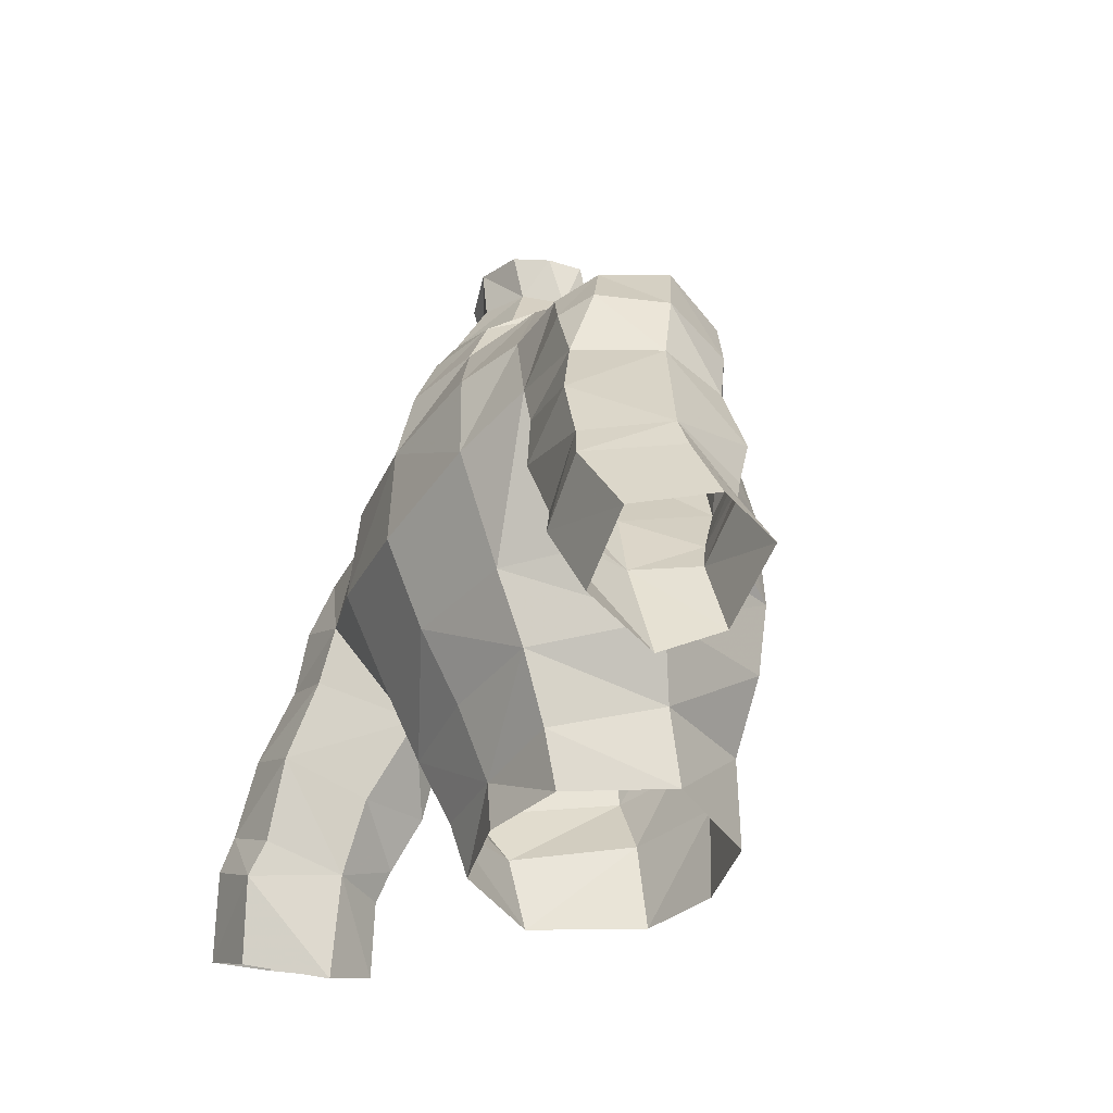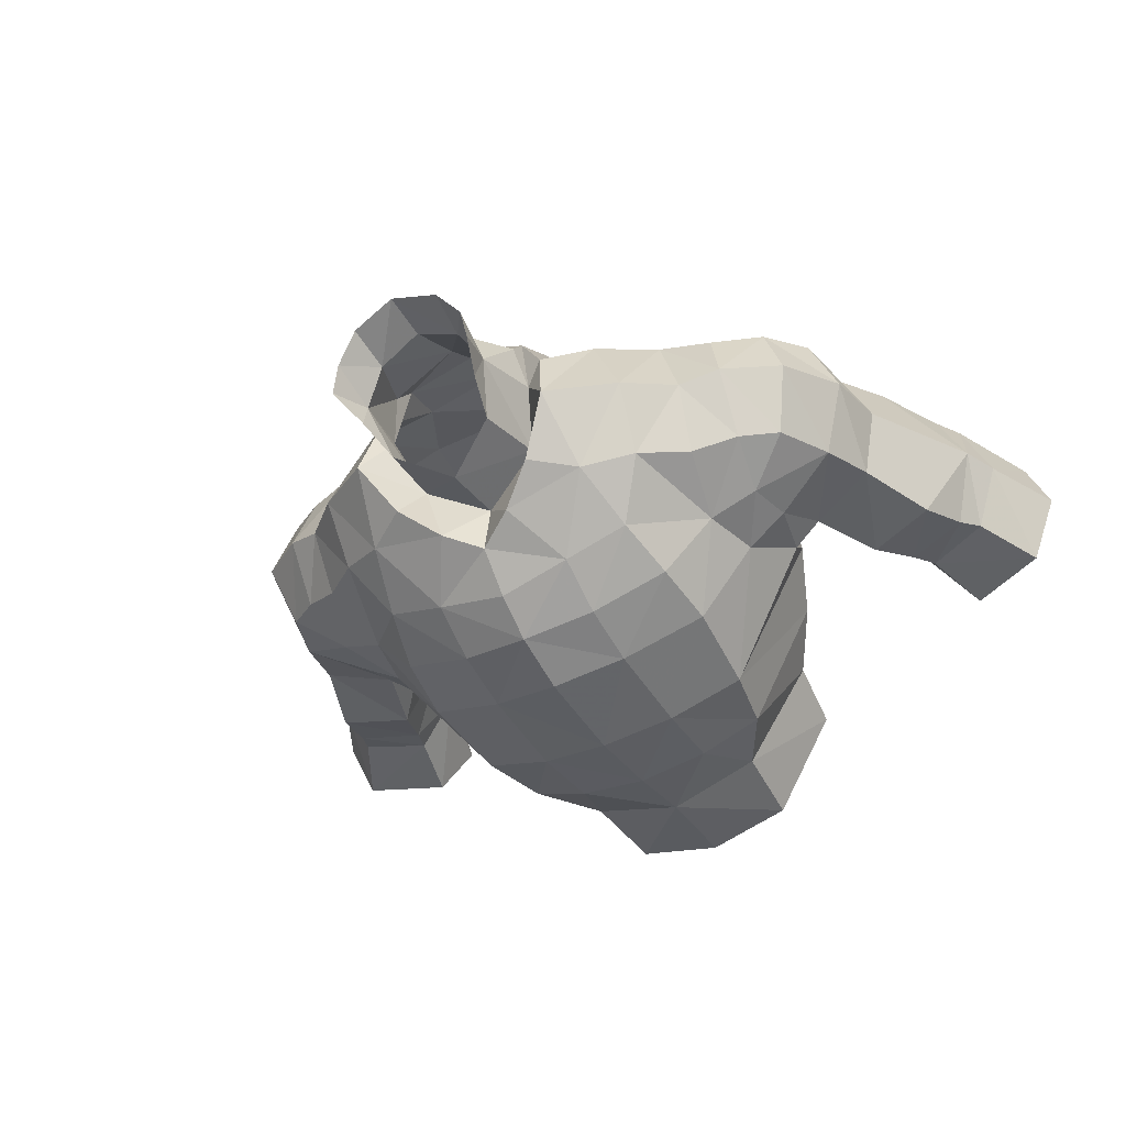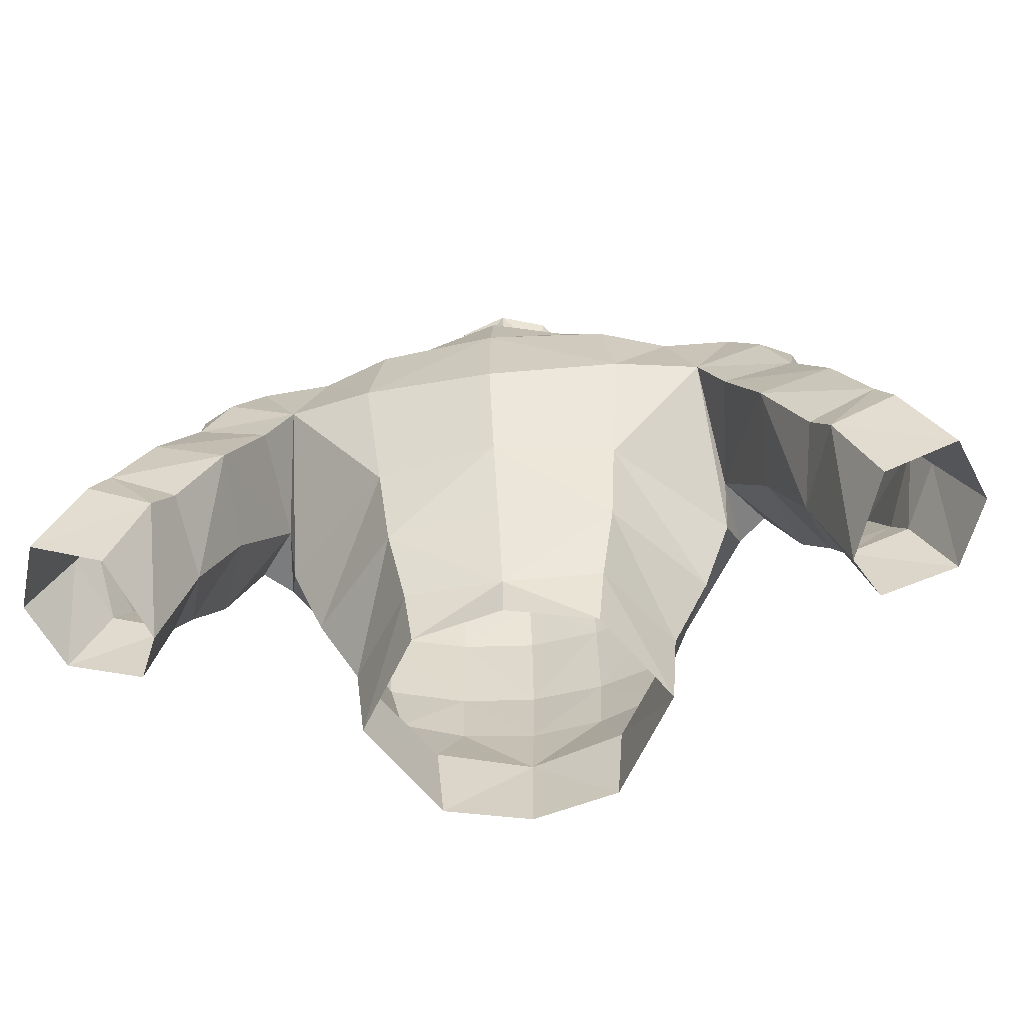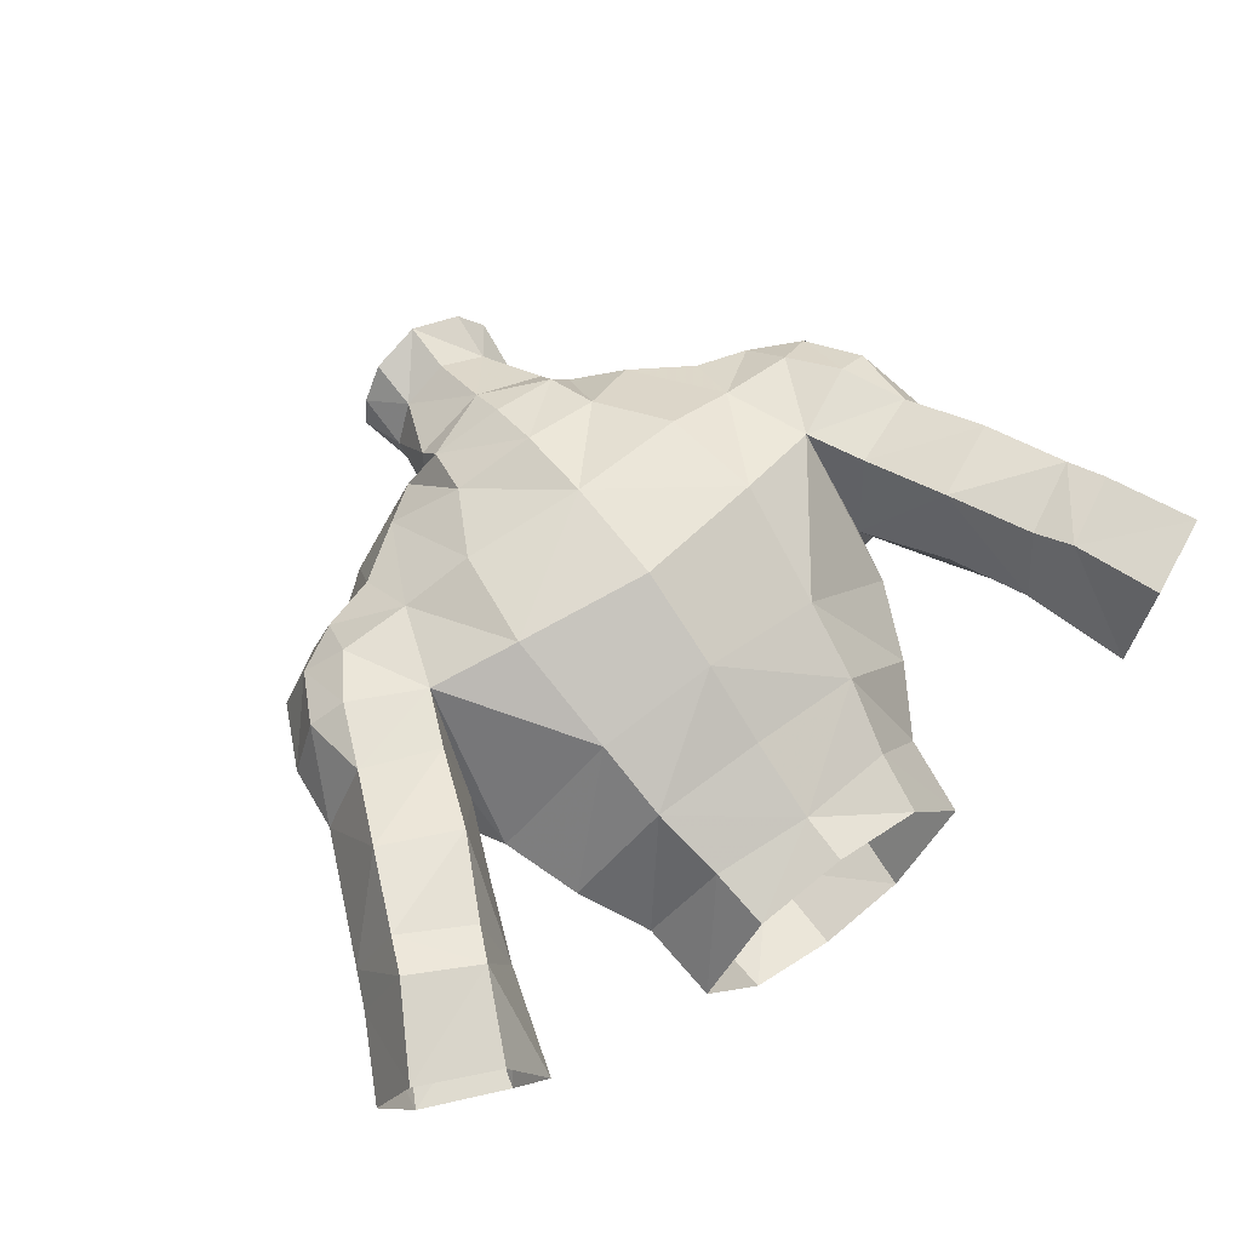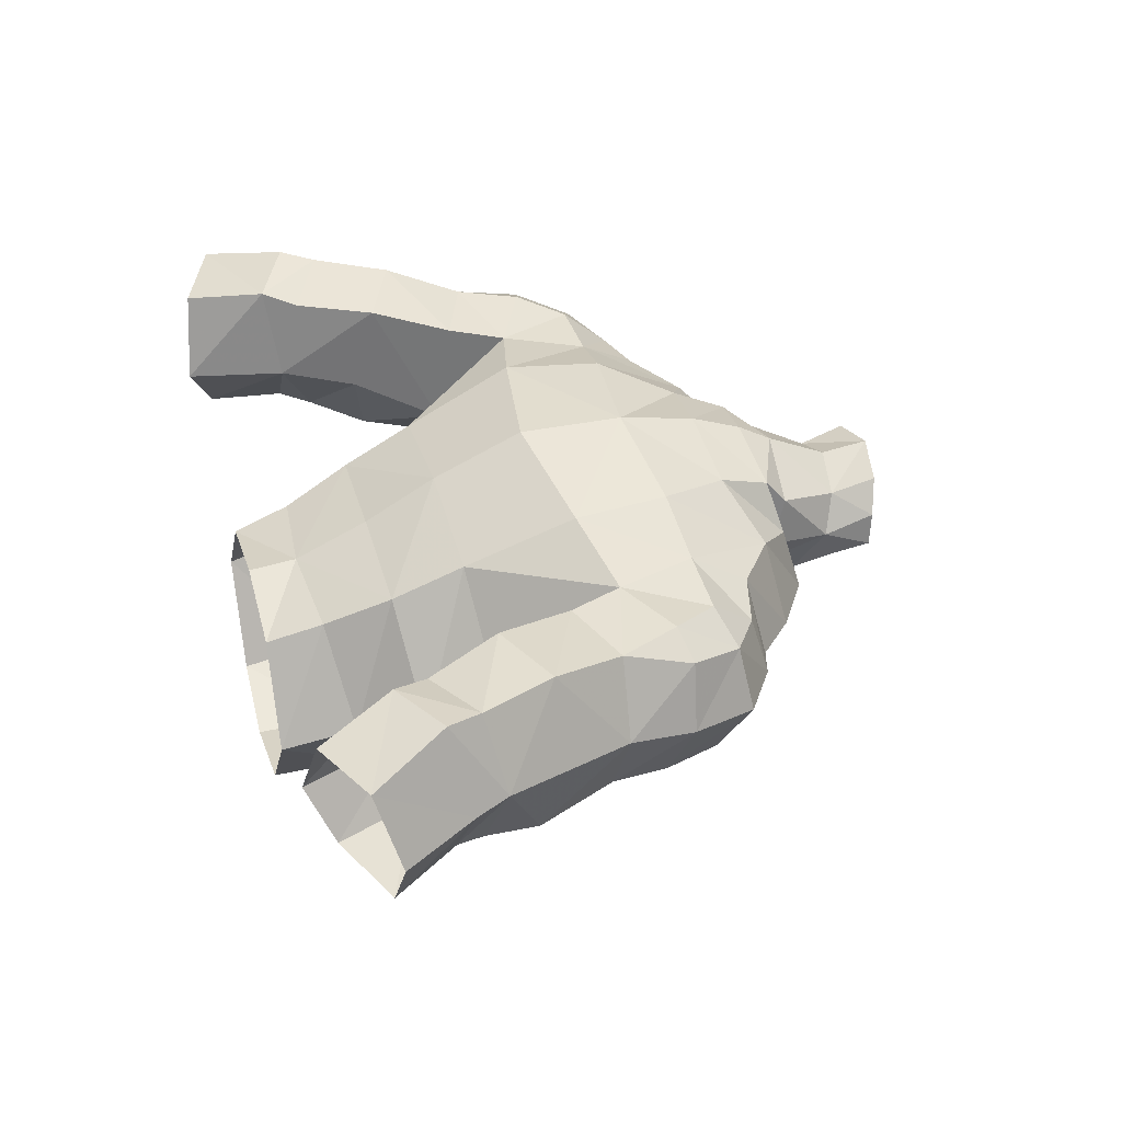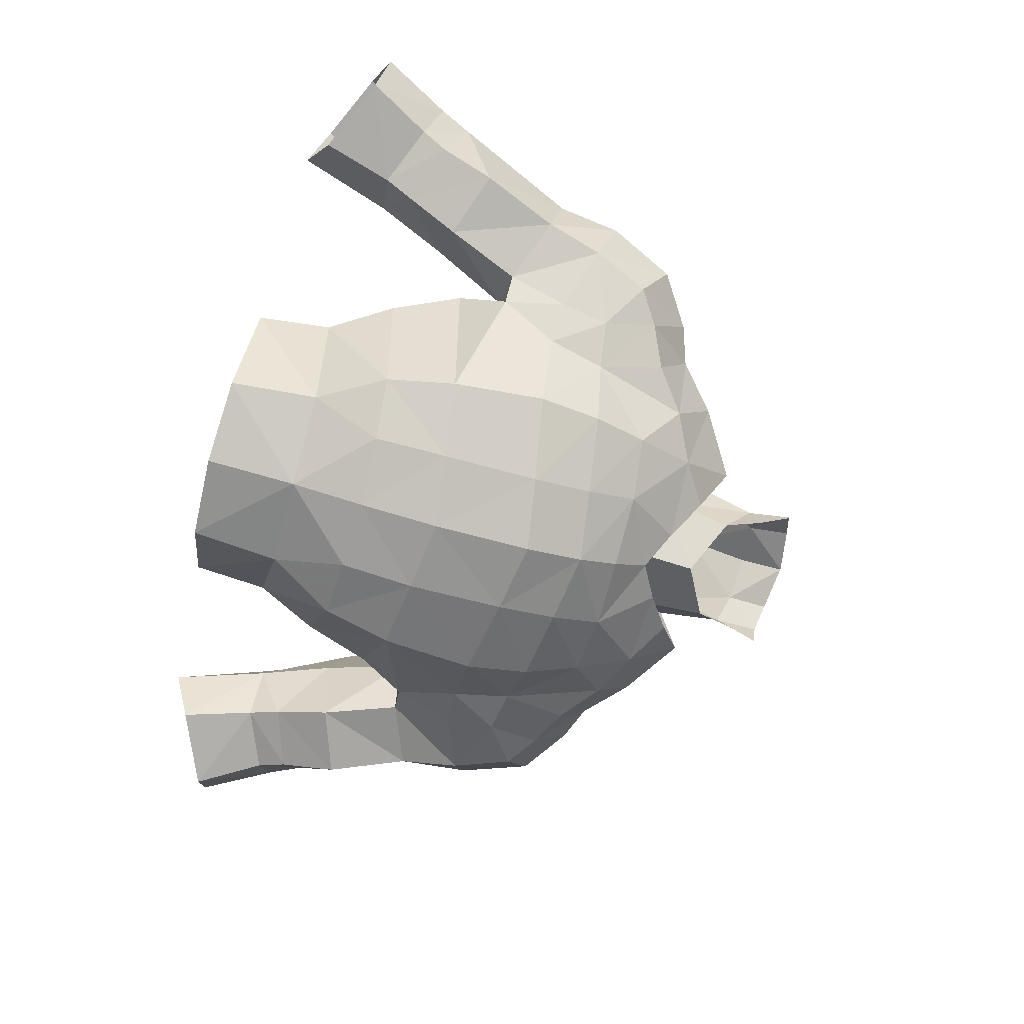
<metadata>
{"format":"obj","ext":"obj","renderer":"f3d","projection":"perspective","resolution":1024,"background":"white","views":[{"elev":-36.5,"azim":-117.8,"up":"+Z"},{"elev":-41.5,"azim":30.0,"up":"+Y"},{"elev":-62.8,"azim":-172.7,"up":"+Z"},{"elev":66.1,"azim":143.3,"up":"+Y"},{"elev":41.0,"azim":-106.2,"up":"+Y"},{"elev":-78.5,"azim":-105.3,"up":"+Y"}]}
</metadata>
<code>
g knight_armour_male_31770
v -3.679 -4.211 59.9
v -6.142 -0.01747 59.44
v -5.837 -0.5888 56.5
v -3.389 -4.441 56.37
v -2.943 -5.577 65.78
v -5.819 -4.494 65.38
v -5.237 -4.386 62.59
v -2.86 -5.367 62.81
v -11.47 4.592 60.21
v -12.84 2.532 60.18
v -13.65 2.252 57.29
v -12.66 4.36 56.36
v -2.921 -5.237 69.65
v -6.119 -4.06 69.1
v -0.06429 3.886 58.54
v -0.06428 3.75 56.66
v -3.495 2.963 56.64
v -3.772 3.574 58.86
v -16.39 5.098 61.71
v -15.06 8.361 61.11
v -16.81 7.718 58.11
v -17.87 4.87 58.87
v -12.53 8.069 59.83
v -13.98 7.468 56.83
v -2.673 5.559 77.2
v -2.774 4.538 78.01
v -0.0643 5.629 78.28
v -0.0643 6.494 76.91
v -3.039 6.453 75.13
v -0.0643 7.361 74.89
v -0.06431 8.048 71.86
v -4.572 7.47 72.28
v -0.06427 -5.776 62.9
v -0.06427 -6.078 66.14
v -0.06427 -0.4593 75.04
v -1.514 -2.03 76.23
v -0.06427 -2.727 75.43
v -5.324 -2.62 73.8
v -4.686 -1.232 76.15
v -6.605 -0.6762 75.24
v -0.06429 5.133 61.42
v -4.331 4.692 61.48
v -0.06429 6.69 64.23
v -0.06428 -5.289 59.93
v -2.822 2.922 81.92
v -1.788 3.589 80.49
v -2.685 2.207 80
v -1.903 4.066 82.26
v -0.0643 4.565 82.57
v -0.0643 4.364 80.7
v -8.511 2.063 75.21
v -8.311 -0.3263 73.95
v -6.605 -0.6762 75.24
v -6.766 1.707 76.76
v -7.484 5.127 74.64
v -10.03 2.599 74.72
v -9.476 4.917 74.14
v -7.18 6.492 72.47
v -9.842 6.377 72.43
v -9.957 0.3 73.21
v -7.754 -1.403 71.3
v -9.569 -0.5997 71.05
v -3.154 2.695 77.44
v -12.93 1.575 67.67
v -13.33 3.697 70.68
v -13.63 4.156 68.08
v -12.31 0.9921 70.02
v -12.11 2.931 73.37
v -11.34 0.5923 72.32
v -11.25 5.374 72.99
v -12.28 6.122 70.88
v -10.31 0.979 66.64
v -9.849 -0.3203 69.08
v -2.184 0.3016 78.83
v -2.489 0.833 75.98
v -0.06427 -0.8352 77.66
v -10.4 7.685 64.12
v -11.91 7.637 61.18
v -10.29 4.23 63.13
v -14.49 8.074 62.47
v -8.869 2.853 66.42
v -11.5 1.265 63.59
v -16.72 2.315 58.64
v -15.32 2.726 61.21
v -12.35 2.156 61.42
v -9.234 6.976 67.15
v -13.23 7.809 65.38
v -12 6.941 68.25
v -14.18 1.482 64.55
v -14.81 2.29 62.32
v -0.06431 8.204 67.77
v -5.071 7.666 68.54
v -9.26 0.05168 66.61
v -8.282 -1.33 68.97
v -8.282 -1.33 68.97
v -9.26 0.05168 66.61
v -0.06426 -5.791 70.1
v -5.846 -3.543 71.63
v -7.754 -1.403 71.3
v -8.318 6.78 69.29
v -4.627 5.911 64.26
v -2.904 -4.601 72.03
v -2.572 0.9811 80.38
v -3.065 1.637 81.78
v -8.318 6.78 69.29
v -8.869 2.853 66.42
v -8.709 1.809 64.64
v -11.01 6.871 70.6
v -7.18 6.492 72.47
v -15.79 5.148 63.05
v -7.59 0.8921 61.91
v -0.06426 -5.077 72.42
v -2.952 -0.9144 77.25
v -0.06428 -5.171 56.27
v -5.365 4.838 76.21
v -6.766 1.707 76.76
v -4.222 1.155 78.32
v -3.764 3.765 77.63
v -7.484 5.127 74.64
v -3.764 3.765 77.63
v -0.06426 -4.074 74.02
v -0.06427 -2.727 75.43
v -2.884 -3.472 74.05
v -4.222 1.155 78.32
v -2.952 -0.9144 77.25
v -1.514 -2.03 76.23
v -6.766 1.707 76.76
v -4.222 1.155 78.32
v -2.673 5.559 77.2
v -0.0643 6.494 76.91
v 3.551 -4.211 59.9
v 5.709 -0.5888 56.5
v 6.014 -0.01745 59.44
v 3.261 -4.441 56.37
v 2.815 -5.577 65.78
v 5.108 -4.386 62.59
v 5.691 -4.494 65.38
v 2.732 -5.367 62.81
v 11.34 4.593 60.21
v 13.53 2.252 57.29
v 12.71 2.532 60.18
v 12.53 4.36 56.36
v 5.991 -4.06 69.1
v 2.792 -5.237 69.65
v 3.366 2.963 56.64
v 3.643 3.574 58.86
v 16.26 5.098 61.71
v 16.68 7.718 58.11
v 14.93 8.361 61.11
v 17.74 4.87 58.87
v 12.41 8.069 59.83
v 13.85 7.468 56.83
v 2.544 5.559 77.2
v 2.646 4.538 78.01
v 2.911 6.453 75.13
v 4.444 7.47 72.28
v 1.386 -2.03 76.23
v 5.196 -2.62 73.8
v 6.477 -0.6762 75.24
v 4.558 -1.232 76.15
v 4.203 4.692 61.48
v 2.693 2.922 81.92
v 2.556 2.207 80
v 1.66 3.589 80.49
v 1.775 4.066 82.26
v 8.382 2.063 75.21
v 6.638 1.707 76.76
v 6.477 -0.6762 75.24
v 8.182 -0.3263 73.95
v 7.355 5.127 74.64
v 9.899 2.599 74.72
v 9.347 4.917 74.14
v 9.714 6.377 72.43
v 7.051 6.492 72.47
v 9.828 0.3 73.21
v 7.625 -1.403 71.3
v 9.441 -0.5997 71.05
v 3.025 2.695 77.44
v 12.8 1.576 67.67
v 13.5 4.156 68.08
v 13.2 3.697 70.68
v 12.18 0.9921 70.02
v 11.98 2.931 73.37
v 11.21 0.5923 72.32
v 12.16 6.122 70.88
v 11.12 5.374 72.99
v 10.18 0.979 66.64
v 9.721 -0.3203 69.08
v 2.056 0.3016 78.83
v 2.36 0.8331 75.98
v 10.27 7.685 64.12
v 11.78 7.637 61.18
v 10.16 4.23 63.13
v 14.36 8.074 62.47
v 8.74 2.853 66.42
v 11.37 1.265 63.59
v 16.59 2.315 58.64
v 15.19 2.726 61.21
v 12.22 2.156 61.42
v 9.106 6.976 67.15
v 13.1 7.809 65.38
v 11.88 6.941 68.25
v 14.06 1.482 64.55
v 14.68 2.29 62.32
v 4.942 7.666 68.54
v 9.131 0.05172 66.61
v 8.154 -1.33 68.97
v 8.154 -1.33 68.97
v 9.131 0.05172 66.61
v 5.717 -3.543 71.63
v 7.625 -1.403 71.3
v 8.19 6.78 69.29
v 4.499 5.911 64.26
v 2.776 -4.601 72.03
v 2.444 0.9811 80.38
v 2.936 1.637 81.78
v 8.19 6.78 69.29
v 8.74 2.853 66.42
v 8.581 1.809 64.64
v 10.88 6.871 70.6
v 7.051 6.492 72.47
v 15.66 5.148 63.05
v 7.462 0.8921 61.91
v 2.823 -0.9144 77.25
v 5.237 4.838 76.21
v 3.635 3.765 77.63
v 4.094 1.155 78.32
v 6.638 1.707 76.76
v 7.355 5.127 74.64
v 3.635 3.765 77.63
v 2.756 -3.472 74.05
v 4.094 1.155 78.32
v 2.823 -0.9144 77.25
v 1.386 -2.03 76.23
v 6.638 1.707 76.76
v 4.094 1.155 78.32
v 2.544 5.559 77.2
f 1 2 3
f 3 4 1
f 5 6 7
f 7 8 5
f 9 10 11
f 11 12 9
f 5 13 14
f 14 6 5
f 15 16 17
f 17 18 15
f 19 20 21
f 21 22 19
f 23 24 21
f 21 20 23
f 23 9 12
f 12 24 23
f 25 26 27
f 27 28 25
f 29 30 31
f 31 32 29
f 5 8 33
f 33 34 5
f 34 13 5
f 35 36 37
f 38 39 40
f 41 42 43
f 18 2 42
f 2 18 3
f 42 15 18
f 15 42 41
f 8 44 33
f 44 8 1
f 45 46 47
f 46 45 48
f 49 46 48
f 46 49 50
f 51 52 53
f 53 54 51
f 55 51 54
f 56 55 57
f 57 58 59
f 58 57 55
f 60 61 52
f 61 60 62
f 47 26 63
f 26 47 46
f 50 27 46
f 4 44 1
f 64 65 66
f 65 64 67
f 67 68 65
f 68 67 69
f 65 70 71
f 70 65 68
f 72 67 64
f 67 72 73
f 70 56 57
f 56 70 68
f 56 69 60
f 69 56 68
f 74 75 76
f 76 75 35
f 77 9 78
f 9 77 79
f 80 23 20
f 23 80 78
f 81 82 79
f 82 81 72
f 10 83 11
f 83 10 84
f 85 79 82
f 79 85 9
f 81 77 86
f 77 81 79
f 87 86 77
f 86 87 88
f 89 85 82
f 85 89 90
f 91 43 92
f 64 82 72
f 82 64 89
f 93 73 72
f 73 93 94
f 7 1 8
f 95 96 6
f 32 31 92
f 97 13 34
f 98 99 14
f 100 92 101
f 98 14 13
f 13 102 98
f 74 103 47
f 104 47 103
f 45 47 104
f 105 59 58
f 106 100 107
f 14 99 95
f 40 99 38
f 98 38 99
f 92 31 91
f 71 66 65
f 71 108 88
f 70 108 71
f 108 59 105
f 59 70 57
f 69 67 62
f 73 94 62
f 69 62 60
f 94 61 62
f 100 109 92
f 110 84 90
f 90 10 85
f 78 9 23
f 20 110 80
f 66 89 64
f 9 85 10
f 66 88 87
f 80 87 77
f 90 84 10
f 19 84 110
f 20 19 110
f 83 84 19
f 111 107 101
f 88 108 105
f 108 70 59
f 105 81 86
f 105 86 88
f 88 66 71
f 78 80 77
f 96 107 6
f 106 107 96
f 112 102 13
f 13 97 112
f 93 72 81
f 67 73 62
f 110 89 66
f 110 66 87
f 90 89 110
f 80 110 87
f 109 32 92
f 2 111 42
f 111 7 6
f 14 95 6
f 7 111 2
f 107 100 101
f 42 111 101
f 107 111 6
f 36 75 113
f 101 43 42
f 3 18 17
f 4 114 44
f 19 22 83
f 2 1 7
f 115 116 117
f 117 118 115
f 115 119 116
f 115 109 119
f 120 63 25
f 35 75 36
f 75 74 47
f 75 47 63
f 46 27 26
f 121 122 123
f 115 32 109
f 124 39 125
f 39 126 125
f 126 39 123
f 40 39 127
f 115 29 32
f 127 39 124
f 113 75 128
f 123 39 38
f 92 43 101
f 123 122 126
f 128 63 120
f 75 63 128
f 118 129 29
f 29 115 118
f 129 130 30
f 30 29 129
f 63 26 25
f 60 52 51
f 51 56 60
f 61 53 52
f 55 56 51
f 123 102 112
f 112 121 123
f 38 98 102
f 102 123 38
f 131 132 133
f 132 131 134
f 135 136 137
f 136 135 138
f 139 140 141
f 140 139 142
f 135 143 144
f 143 135 137
f 15 145 16
f 145 15 146
f 147 148 149
f 148 147 150
f 151 148 152
f 148 151 149
f 151 142 139
f 142 151 152
f 153 27 154
f 27 153 28
f 155 31 30
f 31 155 156
f 135 33 138
f 33 135 34
f 34 135 144
f 35 37 157
f 158 159 160
f 41 43 161
f 146 161 133
f 133 132 146
f 161 146 15
f 15 41 161
f 138 33 44
f 44 131 138
f 162 163 164
f 164 165 162
f 49 165 164
f 164 50 49
f 166 167 168
f 168 169 166
f 170 167 166
f 171 172 170
f 172 173 174
f 174 170 172
f 175 169 176
f 176 177 175
f 163 178 154
f 154 164 163
f 50 164 27
f 134 131 44
f 179 180 181
f 181 182 179
f 182 181 183
f 183 184 182
f 181 185 186
f 186 183 181
f 187 179 182
f 182 188 187
f 186 172 171
f 171 183 186
f 171 175 184
f 184 183 171
f 189 76 190
f 76 35 190
f 191 192 139
f 139 193 191
f 194 149 151
f 151 192 194
f 195 193 196
f 196 187 195
f 141 140 197
f 197 198 141
f 199 196 193
f 193 139 199
f 195 200 191
f 191 193 195
f 201 191 200
f 200 202 201
f 203 196 199
f 199 204 203
f 91 205 43
f 179 187 196
f 196 203 179
f 206 187 188
f 188 207 206
f 136 138 131
f 208 137 209
f 156 205 31
f 97 34 144
f 210 143 211
f 212 213 205
f 210 214 144
f 144 143 210
f 189 163 215
f 216 215 163
f 162 216 163
f 217 174 173
f 218 219 212
f 143 208 211
f 159 158 211
f 210 211 158
f 205 91 31
f 185 181 180
f 185 202 220
f 186 185 220
f 220 217 173
f 173 172 186
f 184 177 182
f 188 177 207
f 184 175 177
f 207 177 176
f 212 205 221
f 222 204 198
f 204 199 141
f 192 151 139
f 149 194 222
f 180 179 203
f 139 141 199
f 180 201 202
f 194 191 201
f 204 141 198
f 147 222 198
f 149 222 147
f 197 147 198
f 223 213 219
f 202 217 220
f 220 173 186
f 217 200 195
f 217 202 200
f 202 185 180
f 192 191 194
f 209 137 219
f 218 209 219
f 112 97 144
f 144 214 112
f 206 195 187
f 182 177 188
f 222 180 203
f 222 201 180
f 204 222 203
f 194 201 222
f 221 205 156
f 133 161 223
f 223 137 136
f 143 137 208
f 136 133 223
f 219 213 212
f 161 213 223
f 219 137 223
f 157 224 190
f 213 161 43
f 132 145 146
f 134 44 114
f 147 197 150
f 133 136 131
f 225 226 227
f 227 228 225
f 225 228 229
f 225 229 221
f 230 153 178
f 35 157 190
f 190 163 189
f 190 178 163
f 164 154 27
f 121 231 122
f 225 221 156
f 232 233 160
f 160 233 234
f 234 231 160
f 159 235 160
f 225 156 155
f 235 232 160
f 224 236 190
f 231 158 160
f 205 213 43
f 231 234 122
f 236 230 178
f 190 236 178
f 226 225 155
f 155 237 226
f 237 155 30
f 30 130 237
f 178 153 154
f 175 171 166
f 166 169 175
f 176 169 168
f 170 166 171
f 231 121 112
f 112 214 231
f 158 231 214
f 214 210 158

</code>
